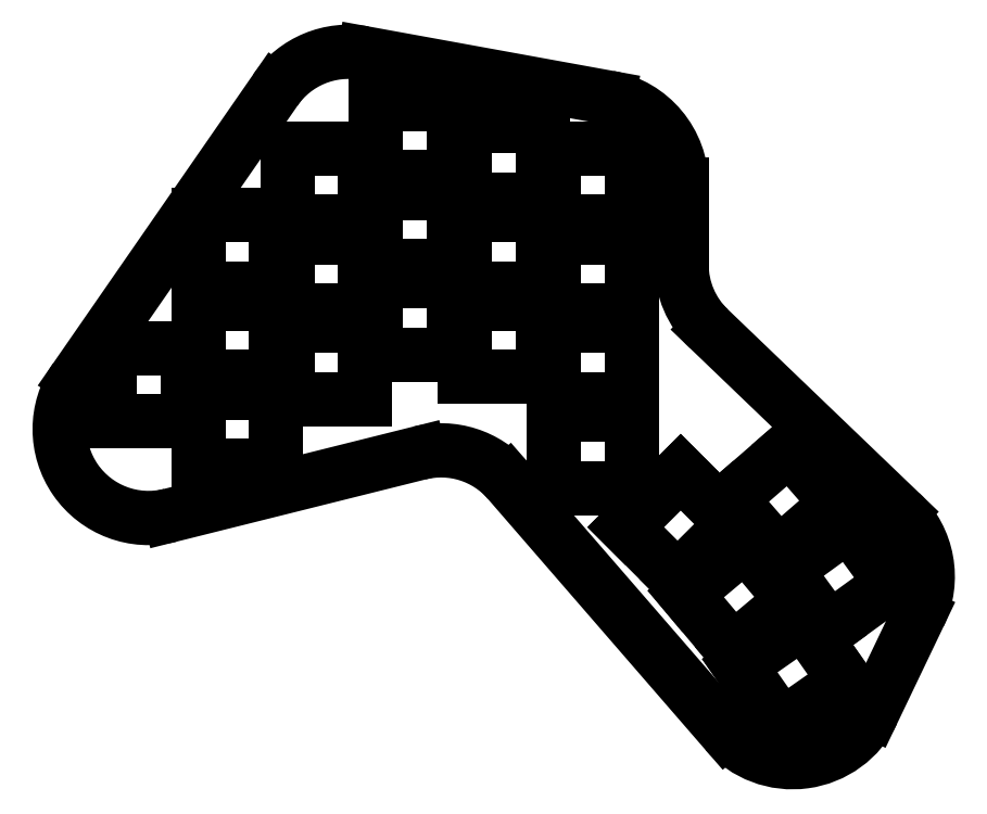
<metadata>
{"format":"dxf","ext":"dxf","renderer":"ezdxf+matplotlib","layout":"modelspace","background":"white","min_lineweight":24,"dpi":150}
</metadata>
<code>
0
SECTION
2
ENTITIES
0
LINE
8
0
10
111
20
-145.4
11
54.85
21
-159.4
0
ARC
8
0
10
50
20
-140
40
20
50
145.3
51
284
0
LINE
8
0
10
33.56
20
-128.6
11
78.56
21
-63.62
0
ARC
8
0
10
95
20
-75
40
20
50
439.7
51
145.3
0
LINE
8
0
10
98.58
20
-55.32
11
153.6
21
-65.32
0
ARC
8
0
10
150
20
-85
40
20
50
360
51
79.7
0
LINE
8
0
10
170
20
-85
11
170
21
-102.9
0
LINE
8
0
10
176.2
20
-117.4
11
219.3
21
-158.8
0
ARC
8
0
10
205.4
20
-173.2
40
20
50
334.4
51
46.17
0
LINE
8
0
10
223.5
20
-181.8
11
213
21
-203.6
0
ARC
8
0
10
195
20
-195
40
20
50
220.9
51
334.4
0
LINE
8
0
10
179.9
20
-208.1
11
131
21
-151.7
0
ARC
8
0
10
190
20
-102.9
40
20
50
180
51
226.2
0
ARC
8
0
10
115.9
20
-164.8
40
20
50
40.91
51
104
0
LINE
8
0
10
41.25
20
-138.2
11
58.75
21
-138.2
0
LINE
8
0
10
58.75
20
-138.2
11
58.75
21
-121.8
0
LINE
8
0
10
58.75
20
-121.8
11
41.25
21
-121.8
0
LINE
8
0
10
41.25
20
-121.8
11
41.25
21
-138.2
0
LINE
8
0
10
61.25
20
-148.2
11
78.75
21
-148.2
0
LINE
8
0
10
78.75
20
-148.2
11
78.75
21
-131.8
0
LINE
8
0
10
78.75
20
-131.8
11
61.25
21
-131.8
0
LINE
8
0
10
61.25
20
-131.8
11
61.25
21
-148.2
0
LINE
8
0
10
61.25
20
-128.2
11
78.75
21
-128.2
0
LINE
8
0
10
78.75
20
-128.2
11
78.75
21
-111.8
0
LINE
8
0
10
78.75
20
-111.8
11
61.25
21
-111.8
0
LINE
8
0
10
61.25
20
-111.8
11
61.25
21
-128.2
0
LINE
8
0
10
61.25
20
-108.2
11
78.75
21
-108.2
0
LINE
8
0
10
78.75
20
-108.2
11
78.75
21
-91.75
0
LINE
8
0
10
78.75
20
-91.75
11
61.25
21
-91.75
0
LINE
8
0
10
61.25
20
-91.75
11
61.25
21
-108.2
0
LINE
8
0
10
81.25
20
-133.2
11
98.75
21
-133.2
0
LINE
8
0
10
98.75
20
-133.2
11
98.75
21
-116.8
0
LINE
8
0
10
98.75
20
-116.8
11
81.25
21
-116.8
0
LINE
8
0
10
81.25
20
-116.8
11
81.25
21
-133.2
0
LINE
8
0
10
81.25
20
-113.2
11
98.75
21
-113.2
0
LINE
8
0
10
98.75
20
-113.2
11
98.75
21
-96.75
0
LINE
8
0
10
98.75
20
-96.75
11
81.25
21
-96.75
0
LINE
8
0
10
81.25
20
-96.75
11
81.25
21
-113.2
0
LINE
8
0
10
81.25
20
-93.25
11
98.75
21
-93.25
0
LINE
8
0
10
98.75
20
-93.25
11
98.75
21
-76.75
0
LINE
8
0
10
98.75
20
-76.75
11
81.25
21
-76.75
0
LINE
8
0
10
81.25
20
-76.75
11
81.25
21
-93.25
0
LINE
8
0
10
101.2
20
-123.2
11
118.8
21
-123.2
0
LINE
8
0
10
118.8
20
-123.2
11
118.8
21
-106.8
0
LINE
8
0
10
118.8
20
-106.8
11
101.2
21
-106.8
0
LINE
8
0
10
101.2
20
-106.8
11
101.2
21
-123.2
0
LINE
8
0
10
101.2
20
-103.2
11
118.8
21
-103.2
0
LINE
8
0
10
118.8
20
-103.2
11
118.8
21
-86.75
0
LINE
8
0
10
118.8
20
-86.75
11
101.2
21
-86.75
0
LINE
8
0
10
101.2
20
-86.75
11
101.2
21
-103.2
0
LINE
8
0
10
101.2
20
-83.25
11
118.8
21
-83.25
0
LINE
8
0
10
118.8
20
-83.25
11
118.8
21
-66.75
0
LINE
8
0
10
118.8
20
-66.75
11
101.2
21
-66.75
0
LINE
8
0
10
101.2
20
-66.75
11
101.2
21
-83.25
0
LINE
8
0
10
121.2
20
-128.2
11
138.8
21
-128.2
0
LINE
8
0
10
138.8
20
-128.2
11
138.8
21
-111.8
0
LINE
8
0
10
138.8
20
-111.8
11
121.2
21
-111.8
0
LINE
8
0
10
121.2
20
-111.8
11
121.2
21
-128.2
0
LINE
8
0
10
121.2
20
-108.2
11
138.8
21
-108.2
0
LINE
8
0
10
138.8
20
-108.2
11
138.8
21
-91.75
0
LINE
8
0
10
138.8
20
-91.75
11
121.2
21
-91.75
0
LINE
8
0
10
121.2
20
-91.75
11
121.2
21
-108.2
0
LINE
8
0
10
121.2
20
-88.25
11
138.8
21
-88.25
0
LINE
8
0
10
138.8
20
-88.25
11
138.8
21
-71.75
0
LINE
8
0
10
138.8
20
-71.75
11
121.2
21
-71.75
0
LINE
8
0
10
121.2
20
-71.75
11
121.2
21
-88.25
0
LINE
8
0
10
141.2
20
-153.2
11
158.8
21
-153.2
0
LINE
8
0
10
158.8
20
-153.2
11
158.8
21
-136.8
0
LINE
8
0
10
158.8
20
-136.8
11
141.2
21
-136.8
0
LINE
8
0
10
141.2
20
-136.8
11
141.2
21
-153.2
0
LINE
8
0
10
141.2
20
-133.2
11
158.8
21
-133.2
0
LINE
8
0
10
158.8
20
-133.2
11
158.8
21
-116.8
0
LINE
8
0
10
158.8
20
-116.8
11
141.2
21
-116.8
0
LINE
8
0
10
141.2
20
-116.8
11
141.2
21
-133.2
0
LINE
8
0
10
141.2
20
-113.2
11
158.8
21
-113.2
0
LINE
8
0
10
158.8
20
-113.2
11
158.8
21
-96.75
0
LINE
8
0
10
158.8
20
-96.75
11
141.2
21
-96.75
0
LINE
8
0
10
141.2
20
-96.75
11
141.2
21
-113.2
0
LINE
8
0
10
141.2
20
-93.25
11
158.8
21
-93.25
0
LINE
8
0
10
158.8
20
-93.25
11
158.8
21
-76.75
0
LINE
8
0
10
158.8
20
-76.75
11
141.2
21
-76.75
0
LINE
8
0
10
141.2
20
-76.75
11
141.2
21
-93.25
0
LINE
8
0
10
192.6
20
-206.8
11
206.9
21
-196.7
0
LINE
8
0
10
206.9
20
-196.7
11
197.4
21
-183.2
0
LINE
8
0
10
197.4
20
-183.2
11
183.1
21
-193.3
0
LINE
8
0
10
183.1
20
-193.3
11
192.6
21
-206.8
0
LINE
8
0
10
181.6
20
-189.7
11
195
21
-178.5
0
LINE
8
0
10
195
20
-178.5
11
184.4
21
-165.9
0
LINE
8
0
10
184.4
20
-165.9
11
170.9
21
-177.1
0
LINE
8
0
10
170.9
20
-177.1
11
181.6
21
-189.7
0
LINE
8
0
10
169.1
20
-173.7
11
181.5
21
-161.4
0
LINE
8
0
10
181.5
20
-161.4
11
169.8
21
-149.7
0
LINE
8
0
10
169.8
20
-149.7
11
157.4
21
-162.1
0
LINE
8
0
10
157.4
20
-162.1
11
169.1
21
-173.7
0
LINE
8
0
10
203.2
20
-185
11
217.4
21
-174.7
0
LINE
8
0
10
217.4
20
-174.7
11
207.7
21
-161.4
0
LINE
8
0
10
207.7
20
-161.4
11
193.5
21
-171.7
0
LINE
8
0
10
193.5
20
-171.7
11
203.2
21
-185
0
LINE
8
0
10
191.9
20
-168.2
11
205.1
21
-156.7
0
LINE
8
0
10
205.1
20
-156.7
11
194.3
21
-144.2
0
LINE
8
0
10
194.3
20
-144.2
11
181.1
21
-155.7
0
LINE
8
0
10
181.1
20
-155.7
11
191.9
21
-168.2
0
ENDSEC
0
EOF

</code>
